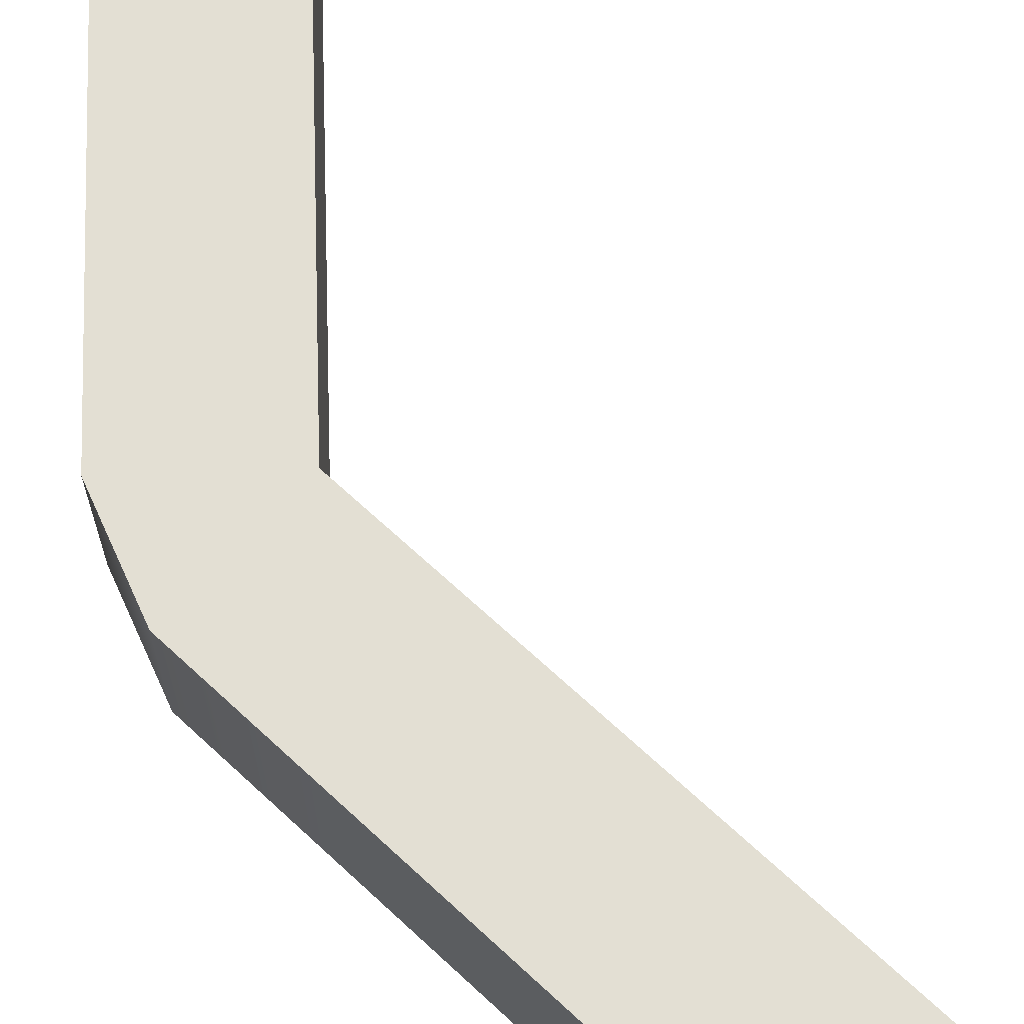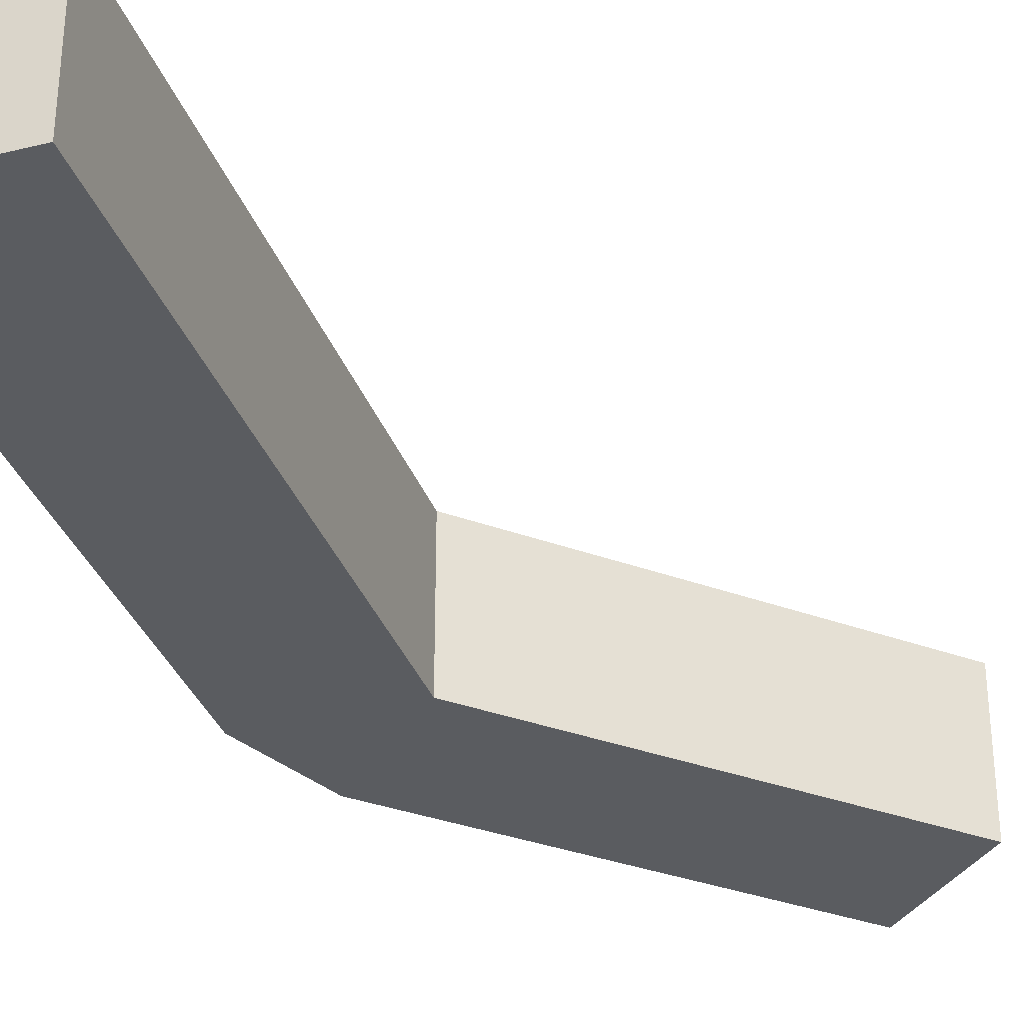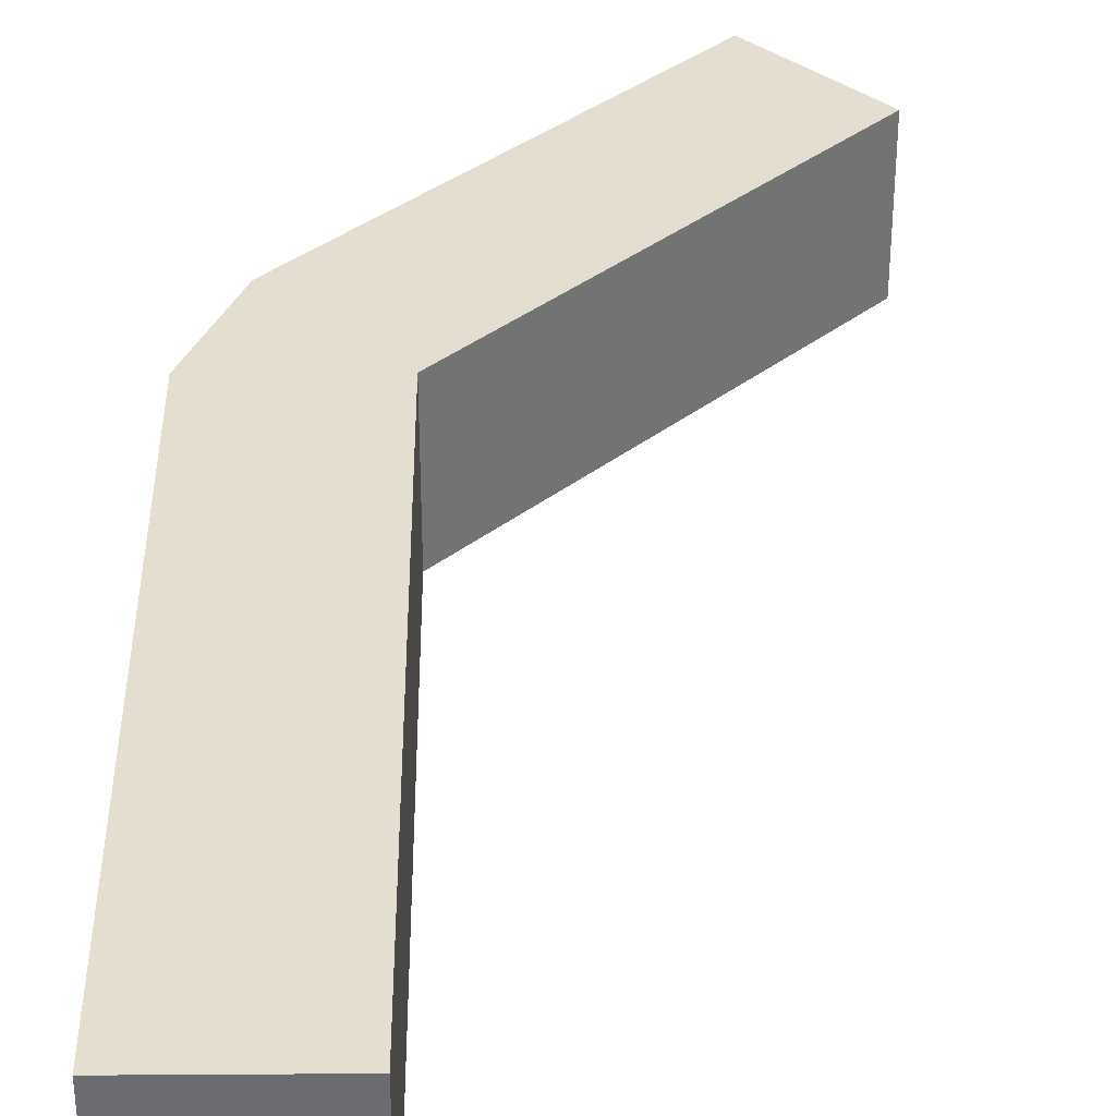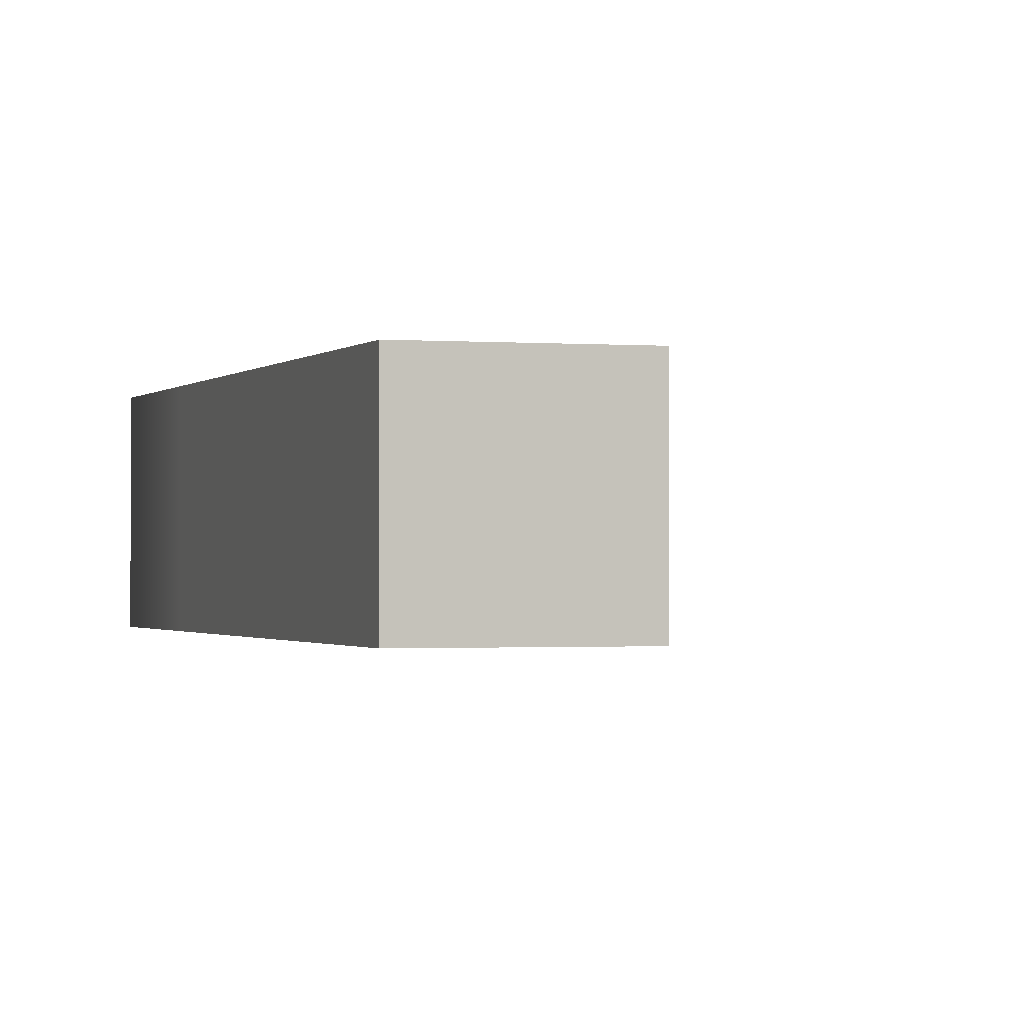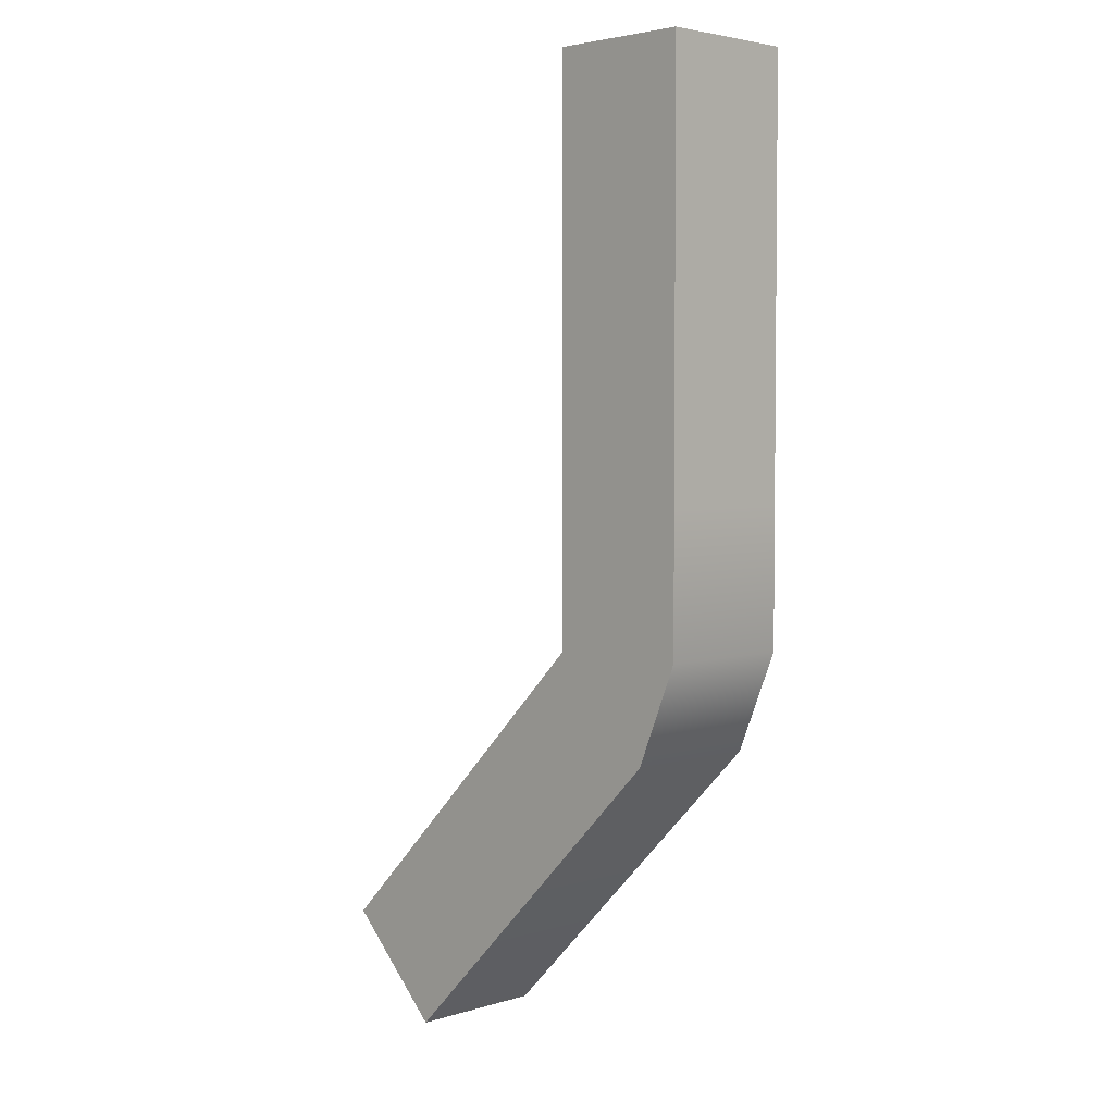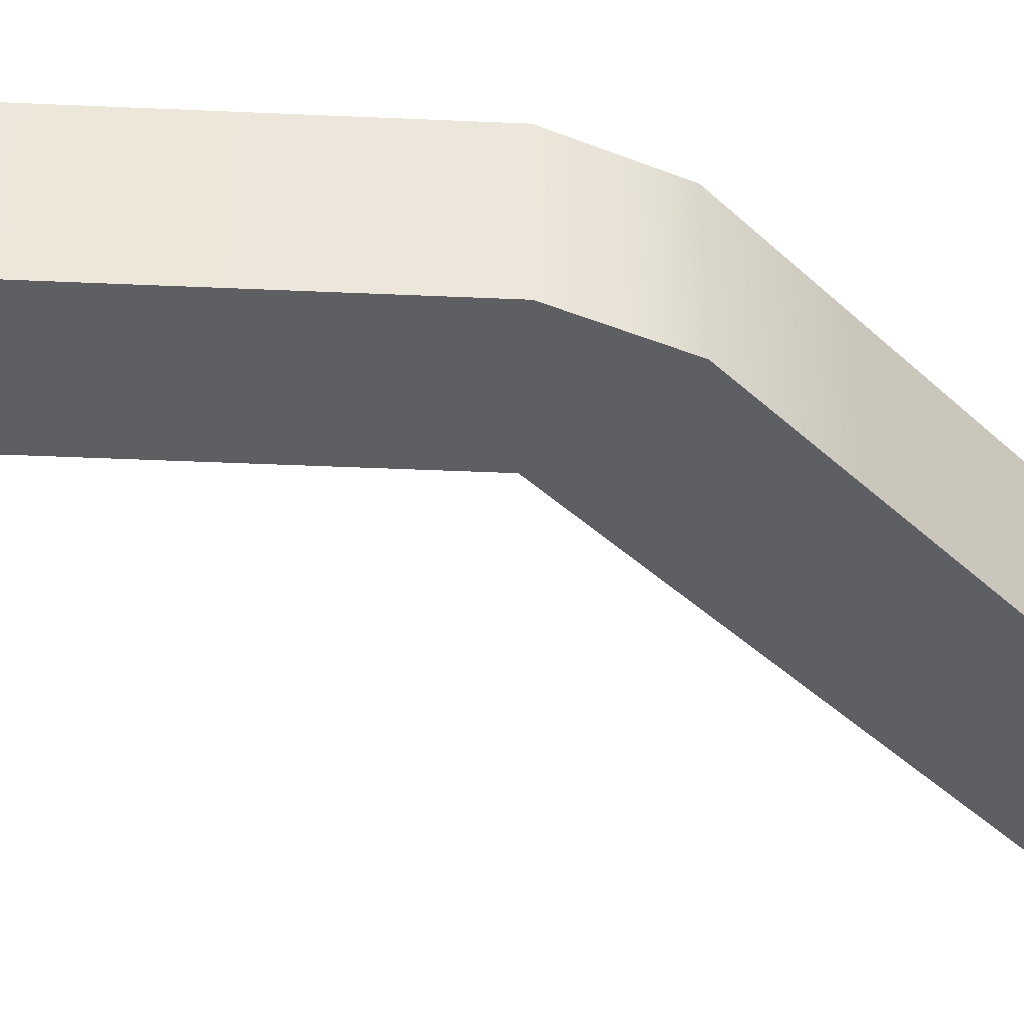
<metadata>
{"format":"obj","ext":"obj","renderer":"f3d","projection":"perspective","resolution":1024,"background":"white","views":[{"elev":67.1,"azim":-47.0,"up":"+Y"},{"elev":-34.0,"azim":18.4,"up":"+Y"},{"elev":36.4,"azim":-0.5,"up":"+Y"},{"elev":-0.9,"azim":-18.0,"up":"+Y"},{"elev":3.8,"azim":-134.7,"up":"+Z"},{"elev":-41.2,"azim":-138.1,"up":"+Y"}]}
</metadata>
<code>
g default
v 0.25 -0.25 0.25
v 0.25 -0.25 -0.25
v 0.25 0.25 0.25
v 0.25 0.25 -0.25
v -0.25 0.25 0.25
v -0.25 0.25 -0.25
v -0.25 -0.25 0.25
v -0.25 -0.25 -0.25
v -0.25 -0.25 1.75
v 0.25 -0.25 1.75
v 0.25 0.25 1.75
v -0.25 0.25 1.75
v -0.1036 -0.25 -0.6036
v -0.1036 0.25 -0.6036
v 0.9571 -0.25 -1.664
v 1.311 -0.25 -1.311
v 0.9571 0.25 -1.664
v 1.311 0.25 -1.311
g pCube1
f 1 2 3
f 3 2 4
f 3 4 5
f 5 4 6
f 5 6 7
f 7 6 8
f 7 8 1
f 1 8 2
f 16 15 18
f 18 15 17
f 9 10 12
f 12 10 11
f 7 1 9
f 9 1 10
f 1 3 10
f 10 3 11
f 3 5 11
f 11 5 12
f 5 7 12
f 12 7 9
f 2 8 13
f 8 6 13
f 13 6 14
f 6 4 14
f 2 13 16
f 16 13 15
f 13 14 15
f 15 14 17
f 14 4 17
f 17 4 18
f 4 2 18
f 18 2 16
g default
v 0.25 -0.25 0.25
v 0.25 -0.25 -0.25
v 0.25 0.25 0.25
v 0.25 0.25 -0.25
v -0.25 0.25 0.25
v -0.25 0.25 -0.25
v -0.25 -0.25 0.25
v -0.25 -0.25 -0.25
v -0.25 -0.25 1.75
v 0.25 -0.25 1.75
v 0.25 0.25 1.75
v -0.25 0.25 1.75
v -0.1036 -0.25 -0.6036
v -0.1036 0.25 -0.6036
v 0.9571 -0.25 -1.664
v 1.311 -0.25 -1.311
v 0.9571 0.25 -1.664
v 1.311 0.25 -1.311
g pCube1
f 19 20 21
f 21 20 22
f 21 22 23
f 23 22 24
f 23 24 25
f 25 24 26
f 25 26 19
f 19 26 20
f 34 33 36
f 36 33 35
f 27 28 30
f 30 28 29
f 25 19 27
f 27 19 28
f 19 21 28
f 28 21 29
f 21 23 29
f 29 23 30
f 23 25 30
f 30 25 27
f 20 26 31
f 26 24 31
f 31 24 32
f 24 22 32
f 20 31 34
f 34 31 33
f 31 32 33
f 33 32 35
f 32 22 35
f 35 22 36
f 22 20 36
f 36 20 34

</code>
